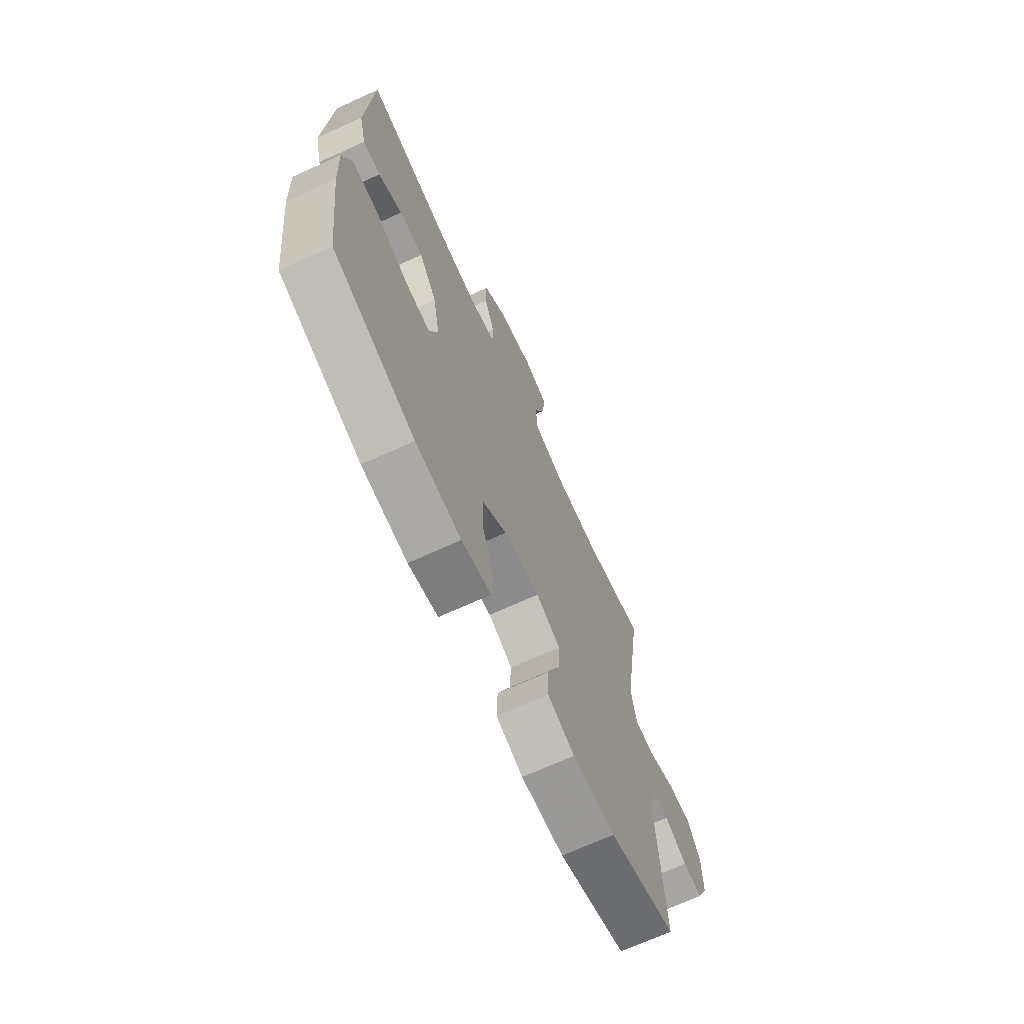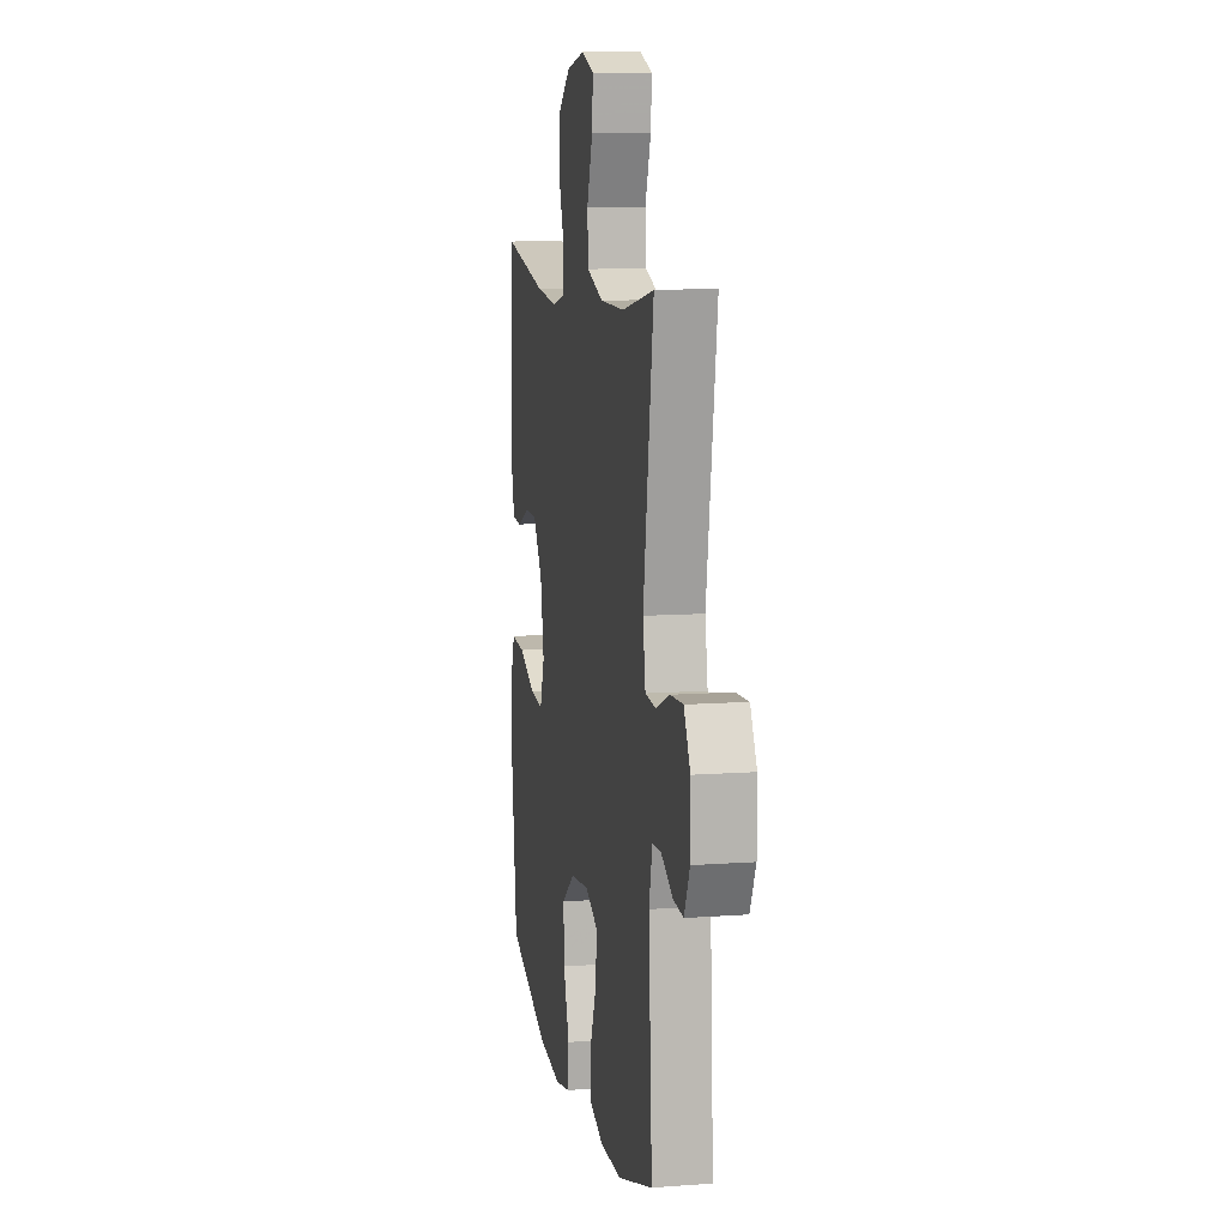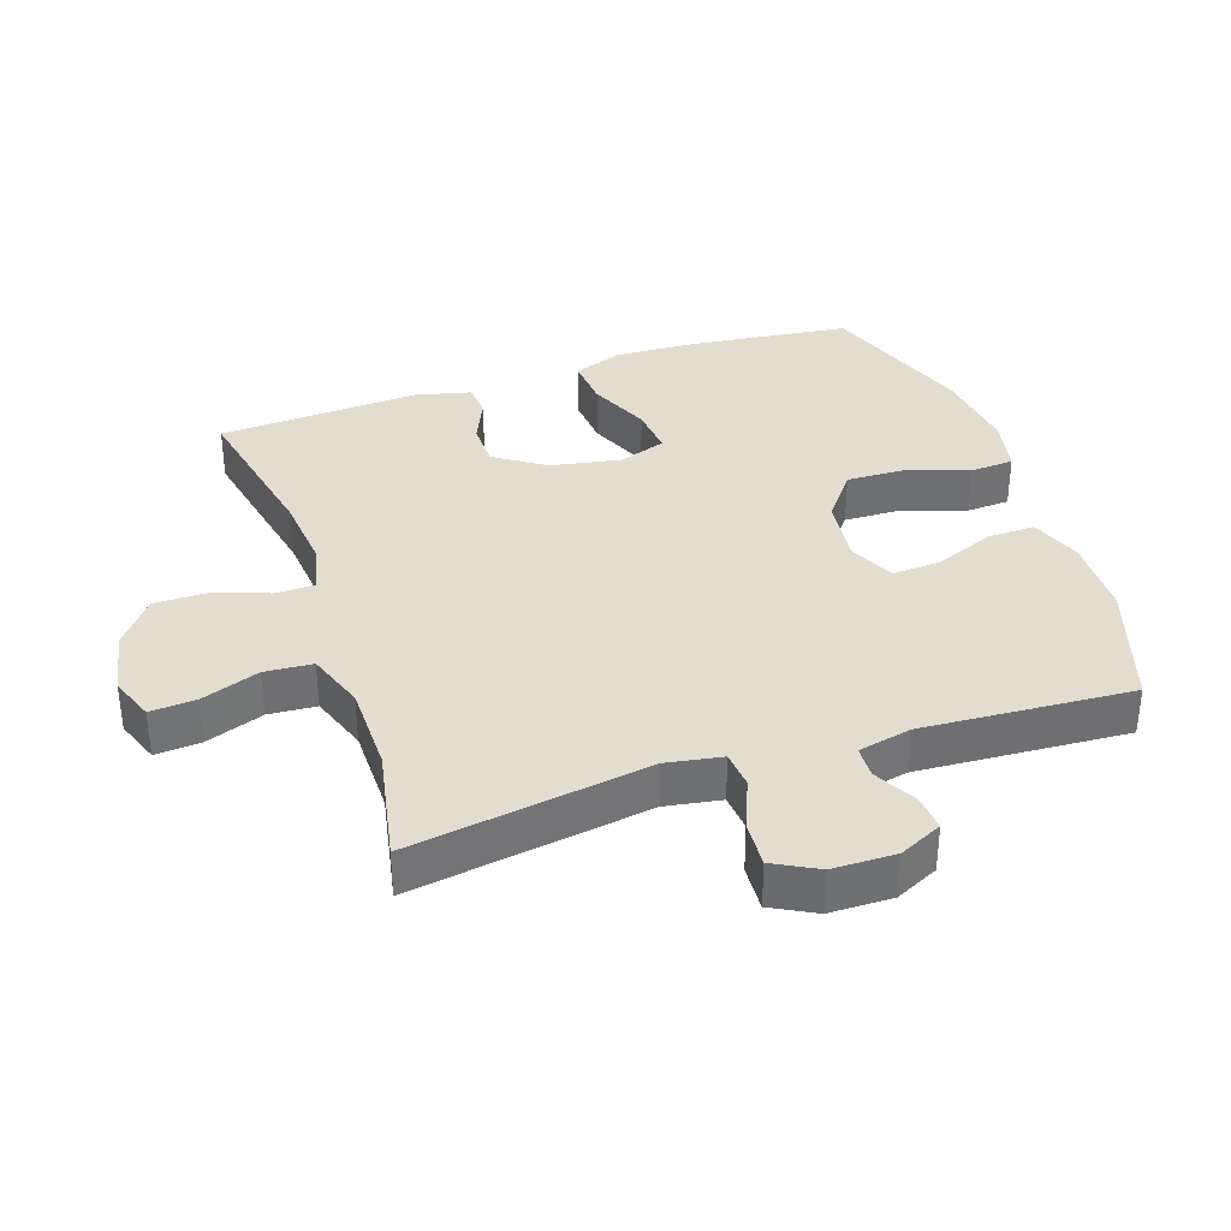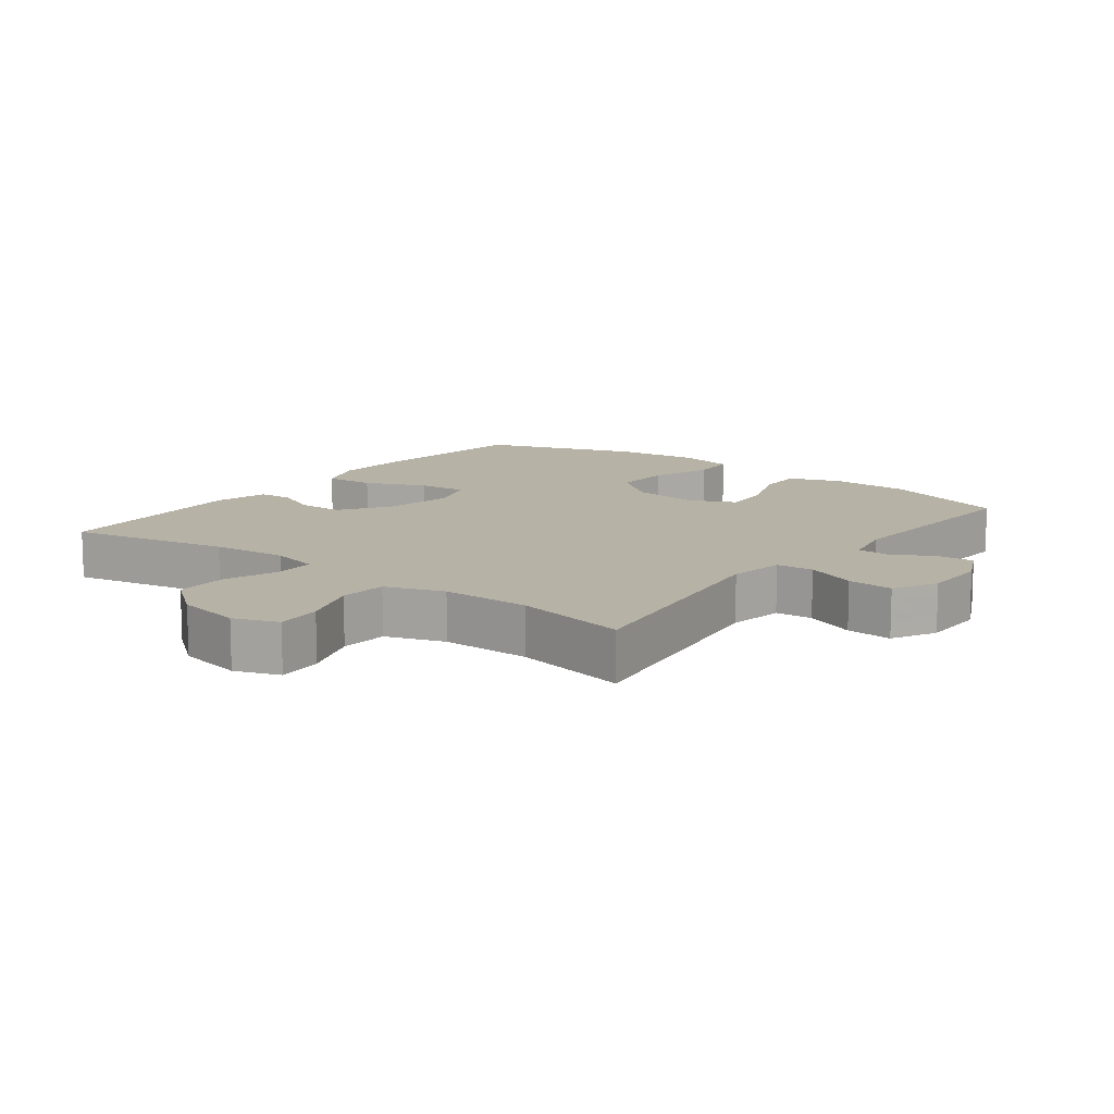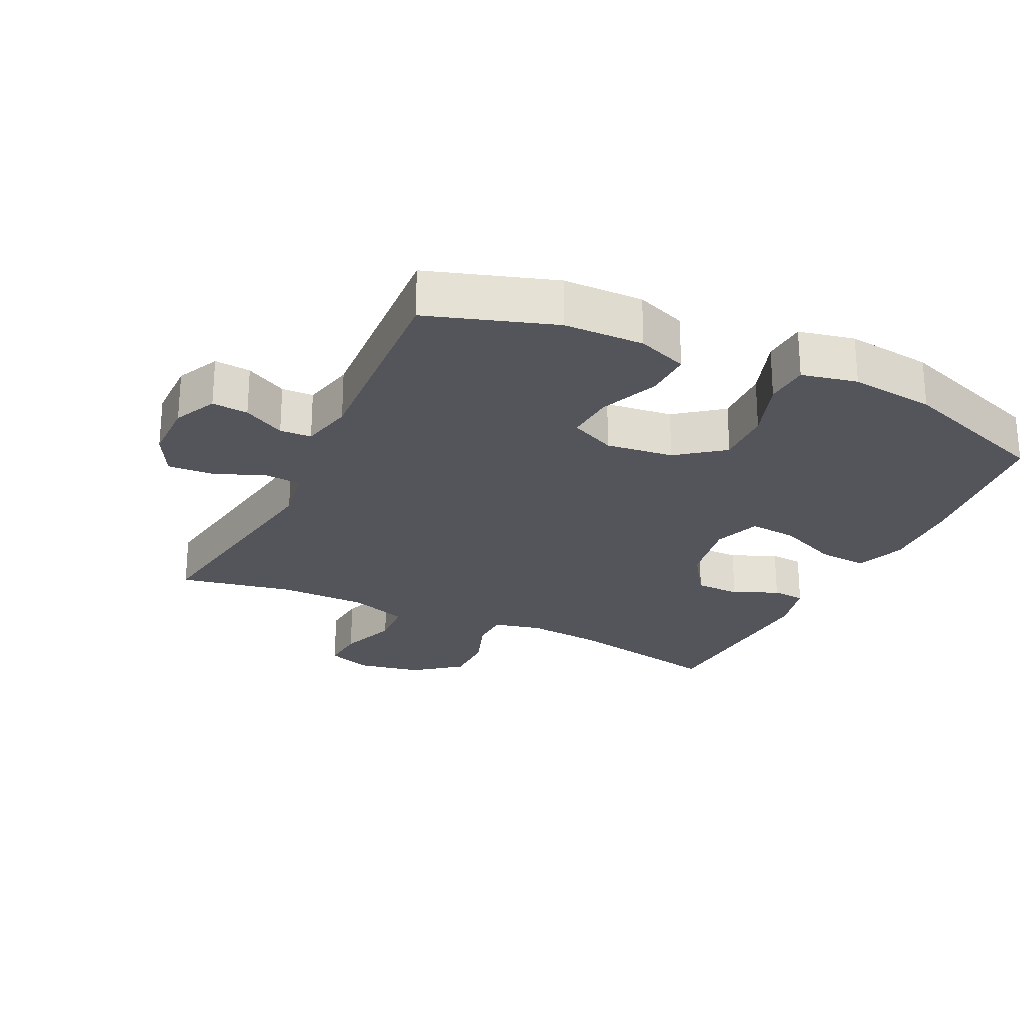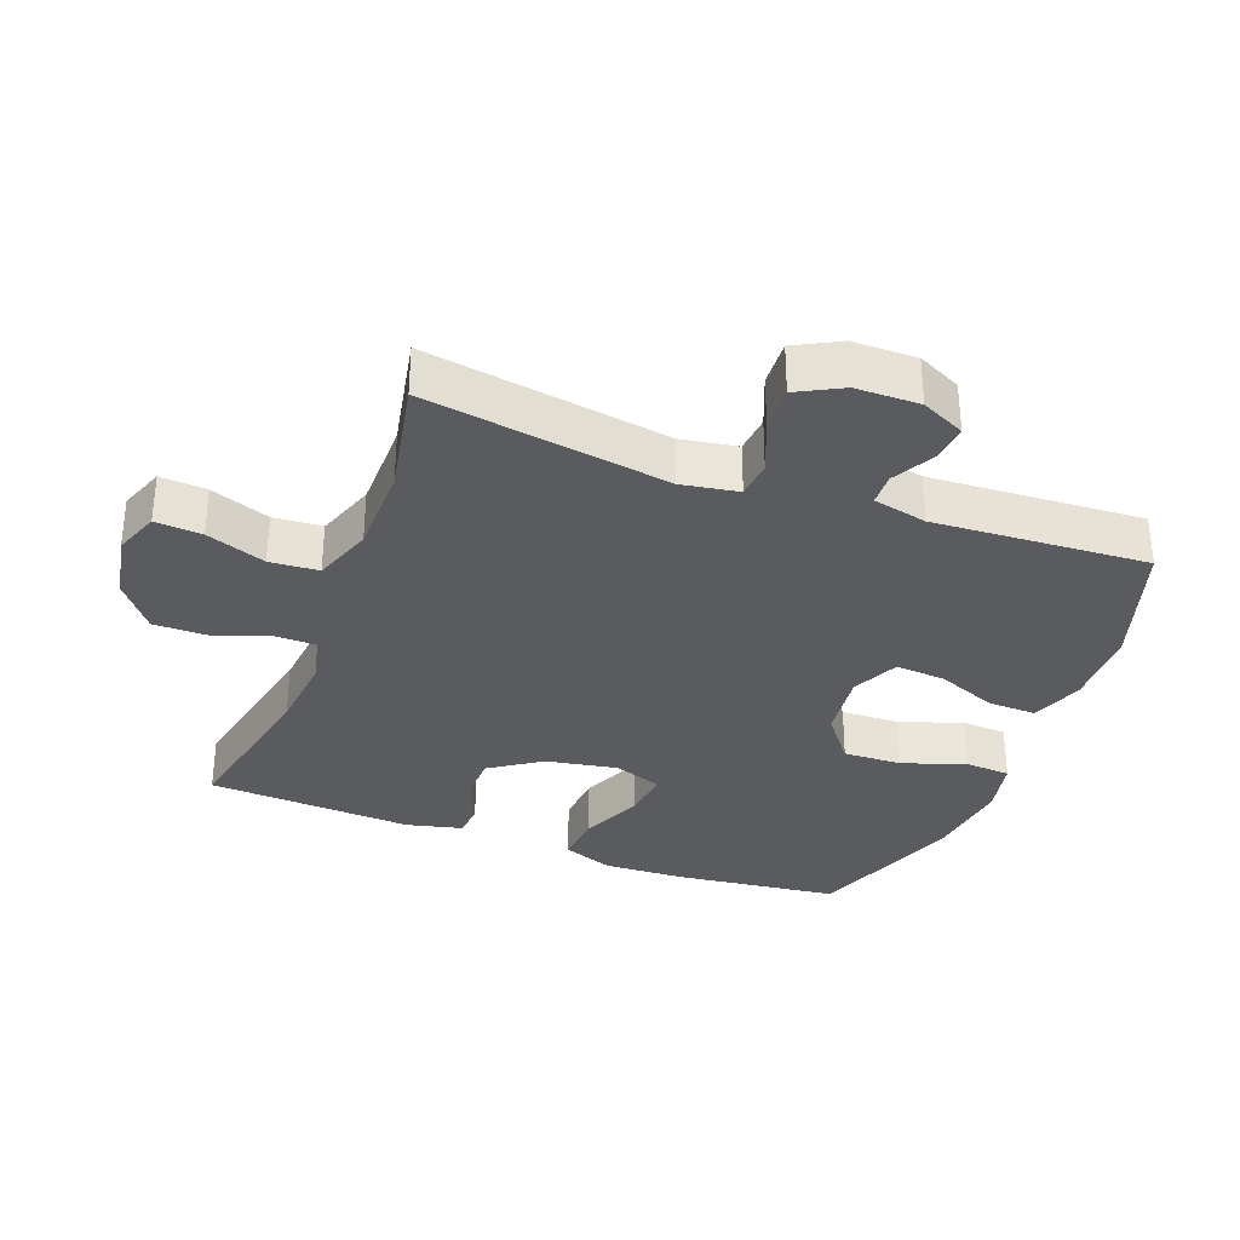
<metadata>
{"format":"obj","ext":"obj","renderer":"f3d","projection":"perspective","resolution":1024,"background":"white","views":[{"elev":-69.7,"azim":-65.5,"up":"+Z"},{"elev":10.3,"azim":79.4,"up":"+Z"},{"elev":35.6,"azim":71.4,"up":"+Y"},{"elev":12.3,"azim":37.5,"up":"+Y"},{"elev":-24.9,"azim":154.4,"up":"+Y"},{"elev":-32.9,"azim":69.3,"up":"+Y"}]}
</metadata>
<code>
v 0.5 0.07 -0.5
v 0.309 0.07 -0.562
v 0.188 0.07 -0.564
v 0.112 0.07 -0.535
v 0.114 0.07 -0.463
v 0.15 0.07 -0.374
v 0.155 0.07 -0.3
v 0.086 0.07 -0.268
v -0.016 0.07 -0.28
v -0.086 0.07 -0.334
v -0.083 0.07 -0.421
v -0.051 0.07 -0.514
v -0.055 0.07 -0.581
v -0.139 0.07 -0.599
v -0.268 0.07 -0.583
v -0.5 0.07 -0.5
v -0.529 0.07 -0.257
v -0.534 0.07 -0.135
v -0.506 0.07 -0.06
v -0.431 0.07 -0.066
v -0.339 0.07 -0.106
v -0.266 0.07 -0.113
v -0.241 0.07 -0.042
v -0.26 0.07 0.064
v -0.311 0.07 0.139
v -0.379 0.07 0.14
v -0.447 0.07 0.11
v -0.497 0.07 0.114
v -0.517 0.07 0.196
v -0.5 0.07 0.5
v -0.258 0.07 0.45
v -0.144 0.07 0.439
v -0.071 0.07 0.456
v -0.07 0.07 0.516
v -0.099 0.07 0.598
v -0.099 0.07 0.678
v -0.029 0.07 0.733
v 0.07 0.07 0.752
v 0.137 0.07 0.727
v 0.132 0.07 0.658
v 0.1 0.07 0.57
v 0.105 0.07 0.498
v 0.193 0.07 0.467
v 0.327 0.07 0.466
v 0.5 0.07 0.5
v 0.444 0.07 0.14
v 0.458 0.07 0.056
v 0.514 0.07 0.051
v 0.591 0.07 0.082
v 0.66 0.07 0.086
v 0.695 0.07 0.02
v 0.696 0.07 -0.075
v 0.665 0.07 -0.14
v 0.61 0.07 -0.135
v 0.547 0.07 -0.101
v 0.499 0.07 -0.103
v 0.481 0.07 -0.183
v 0.5 0 -0.5
v 0.309 0 -0.562
v 0.188 0 -0.564
v 0.112 0 -0.535
v 0.114 0 -0.463
v 0.15 0 -0.374
v 0.155 0 -0.3
v 0.086 0 -0.268
v -0.016 0 -0.28
v -0.086 0 -0.334
v -0.083 0 -0.421
v -0.051 0 -0.514
v -0.055 0 -0.581
v -0.139 0 -0.599
v -0.268 0 -0.583
v -0.5 0 -0.5
v -0.529 0 -0.257
v -0.534 0 -0.135
v -0.506 0 -0.06
v -0.431 0 -0.066
v -0.339 0 -0.106
v -0.266 0 -0.113
v -0.241 0 -0.042
v -0.26 0 0.064
v -0.311 0 0.139
v -0.379 0 0.14
v -0.447 0 0.11
v -0.497 0 0.114
v -0.517 0 0.196
v -0.5 0 0.5
v -0.258 0 0.45
v -0.144 0 0.439
v -0.071 0 0.456
v -0.07 0 0.516
v -0.099 0 0.598
v -0.099 0 0.678
v -0.029 0 0.733
v 0.07 0 0.752
v 0.137 0 0.727
v 0.132 0 0.658
v 0.1 0 0.57
v 0.105 0 0.498
v 0.193 0 0.467
v 0.327 0 0.466
v 0.5 0 0.5
v 0.444 0 0.14
v 0.458 0 0.056
v 0.514 0 0.051
v 0.591 0 0.082
v 0.66 0 0.086
v 0.695 0 0.02
v 0.696 0 -0.075
v 0.665 0 -0.14
v 0.61 0 -0.135
v 0.547 0 -0.101
v 0.499 0 -0.103
v 0.481 0 -0.183
f 52 53 54 55
f 52 55 56
f 51 52 56
f 48 49 50 51
f 47 48 51 56
f 44 45 46
f 43 44 46 47
f 42 43 47 56
f 38 39 40 41
f 38 41 42
f 37 38 42
f 34 35 36 37
f 33 34 37 42
f 28 29 30 31
f 26 27 28 31
f 25 26 31 32
f 24 25 32 33
f 18 19 20 21
f 18 21 22
f 17 18 22
f 16 17 22
f 15 16 22
f 14 15 22 23
f 11 12 13 14
f 10 11 14 23
f 3 4 5 6
f 3 6 7
f 57 1 2 3
f 57 3 7
f 56 57 7 8
f 42 56 8 9
f 23 24 33 42
f 9 10 23 42
f 112 111 110 109
f 113 112 109
f 113 109 108
f 108 107 106 105
f 113 108 105 104
f 103 102 101
f 104 103 101 100
f 113 104 100 99
f 98 97 96 95
f 99 98 95
f 99 95 94
f 94 93 92 91
f 99 94 91 90
f 88 87 86 85
f 88 85 84 83
f 89 88 83 82
f 90 89 82 81
f 78 77 76 75
f 79 78 75
f 79 75 74
f 79 74 73
f 79 73 72
f 80 79 72 71
f 71 70 69 68
f 80 71 68 67
f 63 62 61 60
f 64 63 60
f 60 59 58 114
f 64 60 114
f 65 64 114 113
f 66 65 113 99
f 99 90 81 80
f 99 80 67 66
f 1 58 59 2
f 2 59 60 3
f 3 60 61 4
f 4 61 62 5
f 5 62 63 6
f 6 63 64 7
f 7 64 65 8
f 8 65 66 9
f 9 66 67 10
f 10 67 68 11
f 11 68 69 12
f 12 69 70 13
f 13 70 71 14
f 14 71 72 15
f 15 72 73 16
f 16 73 74 17
f 17 74 75 18
f 18 75 76 19
f 19 76 77 20
f 20 77 78 21
f 21 78 79 22
f 22 79 80 23
f 23 80 81 24
f 24 81 82 25
f 25 82 83 26
f 26 83 84 27
f 27 84 85 28
f 28 85 86 29
f 29 86 87 30
f 30 87 88 31
f 31 88 89 32
f 32 89 90 33
f 33 90 91 34
f 34 91 92 35
f 35 92 93 36
f 36 93 94 37
f 37 94 95 38
f 38 95 96 39
f 39 96 97 40
f 40 97 98 41
f 41 98 99 42
f 42 99 100 43
f 43 100 101 44
f 44 101 102 45
f 45 102 103 46
f 46 103 104 47
f 47 104 105 48
f 48 105 106 49
f 49 106 107 50
f 50 107 108 51
f 51 108 109 52
f 52 109 110 53
f 53 110 111 54
f 54 111 112 55
f 55 112 113 56
f 56 113 114 57
f 57 114 58 1

</code>
